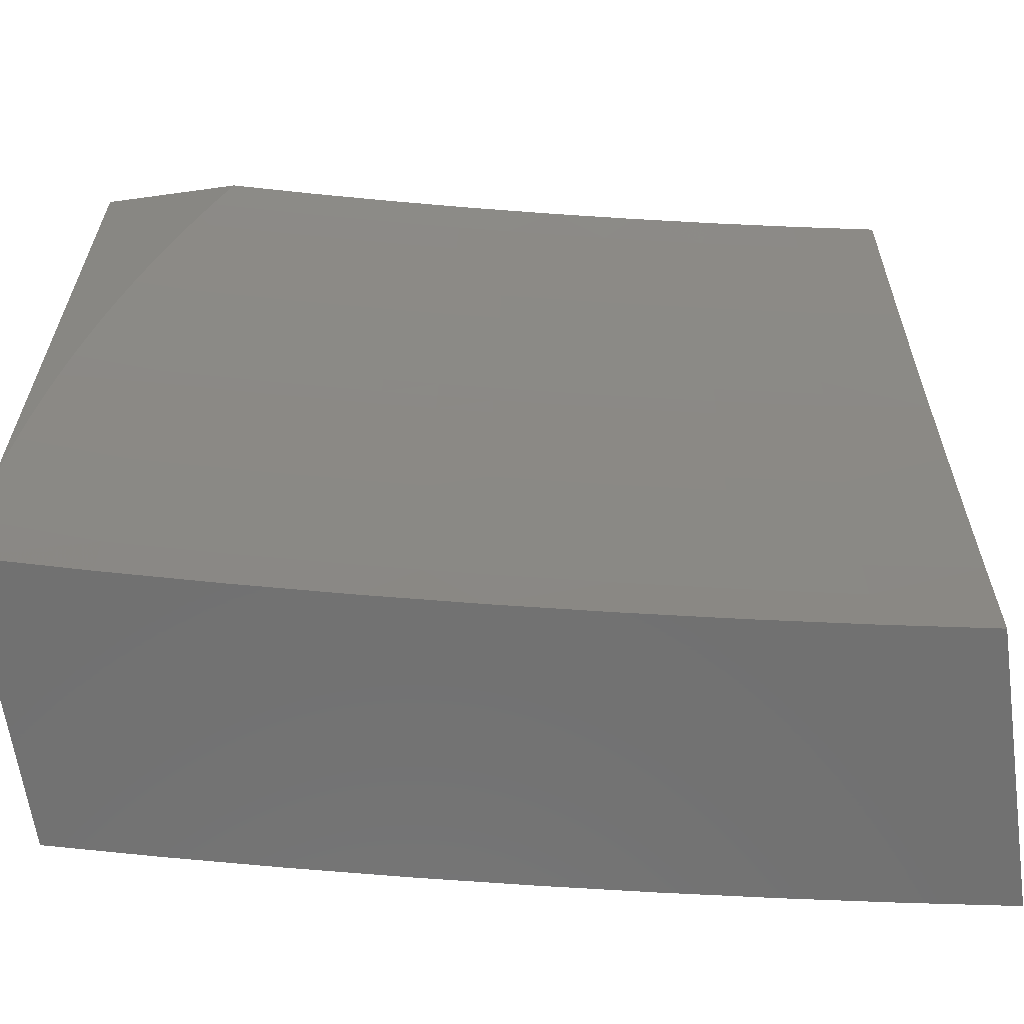
<metadata>
{"format":"stl","ext":"stl","renderer":"f3d","projection":"perspective","resolution":1024,"background":"white","views":[{"elev":-63.0,"azim":-172.0,"up":"+Z"}]}
</metadata>
<code>
# stl→obj: 403 verts, 802 faces
v 3 -12 0.07835
v 3 -12 0
v 2.878 -12.03 0.06104
v 2.877 -12.03 0
v 2.754 -12.07 0.06104
v 2.752 -12.07 0
v 2.63 -12.1 0.06104
v 2.628 -12.1 0
v 2.567 -12.11 0.06104
v 2.503 -12.12 0
v 2.505 -12.12 0.06104
v 2.379 -12.15 0.06104
v 2.379 -12.15 0.1223
v 2.253 -12.18 0.1223
v 2.252 -12.18 0.1838
v 2.125 -12.2 0.1838
v 2.125 -12.2 0.2455
v 2 -12.22 0.2502
v 2.124 -12.2 0.2764
v 2.124 -12.2 0.3074
v 2.251 -12.17 0.2764
v 2.251 -12.17 0.3074
v 2.377 -12.15 0.2764
v 2.377 -12.15 0.3074
v 2.503 -12.12 0.2764
v 2.502 -12.12 0.3074
v 2.565 -12.11 0.2764
v 2.565 -12.11 0.3074
v 2.628 -12.09 0.2764
v 2.627 -12.09 0.3074
v 2.752 -12.06 0.2764
v 2.751 -12.06 0.3074
v 2.875 -12.03 0.2764
v 2.875 -12.03 0.3074
v 2.987 -12 0.3178
v 2.874 -12.03 0.3385
v 2.981 -12 0.3714
v 2.873 -12.03 0.3695
v 2.873 -12.03 0.4007
v 2.749 -12.06 0.4007
v 2.748 -12.06 0.4318
v 2.624 -12.09 0.4318
v 2.623 -12.09 0.4631
v 2.561 -12.1 0.4631
v 2.56 -12.1 0.4943
v 2.498 -12.11 0.4943
v 2.497 -12.11 0.5257
v 2.372 -12.14 0.5257
v 2.371 -12.14 0.557
v 2.245 -12.16 0.557
v 2.243 -12.16 0.6199
v 2.117 -12.19 0.6199
v 2.115 -12.18 0.6829
v 2 -12.21 0.6256
v 2 -12.2 0.7505
v 2.378 -12.15 0
v 2.253 -12.18 0.06104
v 2.126 -12.2 0.1223
v 2 -12.22 0.1251
v 2.252 -12.18 0
v 2.126 -12.2 0.06104
v 2.126 -12.2 0
v 2 -12.22 0
v 2 -12.22 0.3754
v 2.123 -12.2 0.3385
v 2.25 -12.17 0.3385
v 2.376 -12.15 0.3385
v 2.502 -12.12 0.3385
v 2.564 -12.11 0.3385
v 2.626 -12.09 0.3385
v 2.751 -12.06 0.3385
v 2 -12.21 0.5005
v 2.122 -12.19 0.4318
v 2.122 -12.19 0.4007
v 2.123 -12.2 0.3695
v 2.25 -12.17 0.3695
v 2.119 -12.19 0.557
v 2.119 -12.19 0.5257
v 2.12 -12.19 0.4943
v 2.247 -12.17 0.4943
v 2.247 -12.17 0.4631
v 2.373 -12.14 0.4631
v 2.374 -12.14 0.4318
v 2.499 -12.12 0.4318
v 2.5 -12.12 0.4007
v 2.563 -12.1 0.4007
v 2.563 -12.1 0.3695
v 2.626 -12.09 0.3695
v 2 -12.19 0.8754
v 2.11 -12.18 0.8093
v 2.112 -12.18 0.746
v 2.241 -12.16 0.6829
v 2.368 -12.14 0.6199
v 2.496 -12.11 0.557
v 2.559 -12.1 0.5257
v 2.622 -12.09 0.4943
v 2.747 -12.06 0.4631
v 2.872 -12.03 0.4318
v 2.974 -12 0.4249
v 2 -12.18 1
v 2.104 -12.17 0.9363
v 2.107 -12.17 0.8728
v 2.236 -12.15 0.8093
v 2.238 -12.16 0.746
v 2.364 -12.13 0.746
v 2.366 -12.13 0.6829
v 2.491 -12.11 0.6829
v 2.494 -12.11 0.6199
v 2.556 -12.1 0.6199
v 2.558 -12.1 0.557
v 2.62 -12.08 0.557
v 2.621 -12.09 0.5257
v 2.745 -12.06 0.5257
v 2.746 -12.06 0.4943
v 2.87 -12.02 0.4943
v 2.871 -12.03 0.4631
v 2.966 -12 0.4782
v 2.105 -12.16 1
v 2.209 -12.14 1
v 2.23 -12.14 0.9363
v 2.314 -12.12 1
v 2.355 -12.12 0.9363
v 2.418 -12.1 1
v 2.479 -12.09 0.9363
v 2.522 -12.08 1
v 2.541 -12.08 0.9363
v 2.603 -12.06 0.9363
v 2.606 -12.07 0.8728
v 2.73 -12.04 0.8728
v 2.733 -12.04 0.8093
v 2.856 -12.01 0.8093
v 2.859 -12.01 0.746
v 2.897 -12 0.7945
v 2.911 -12 0.7424
v 2.626 -12.05 1
v 2.726 -12.03 0.9363
v 2.852 -12.01 0.8728
v 2.882 -12 0.8463
v 2.73 -12.03 1
v 2.833 -12 1
v 2.848 -12 0.9363
v 2.85 -12 0.9491
v 2.867 -12 0.8978
v 2.862 -12.02 0.6829
v 2.924 -12 0.69
v 2.936 -12 0.6374
v 2.865 -12.02 0.6199
v 2.947 -12 0.5845
v 2.868 -12.02 0.557
v 2.957 -12 0.5315
v 2.869 -12.02 0.5257
v 2.992 -12 0.2642
v 2.876 -12.03 0.2455
v 2.752 -12.06 0.2455
v 2.628 -12.09 0.2455
v 2.566 -12.11 0.2455
v 2.503 -12.12 0.2455
v 2.378 -12.15 0.2455
v 2.252 -12.17 0.2455
v 2.997 -12 0.2105
v 2.877 -12.03 0.1838
v 2.753 -12.06 0.1838
v 2.629 -12.09 0.1838
v 2.567 -12.11 0.1838
v 2.504 -12.12 0.1838
v 2.378 -12.15 0.1838
v 3 -12 0.1567
v 2.878 -12.03 0.1223
v 2.754 -12.06 0.1223
v 2.63 -12.09 0.1223
v 2.567 -12.11 0.1223
v 2.505 -12.12 0.1223
v 2.75 -12.06 0.3695
v 2.744 -12.05 0.557
v 2.742 -12.05 0.6199
v 2.618 -12.08 0.6199
v 2.739 -12.05 0.6829
v 2.615 -12.08 0.6829
v 2.553 -12.09 0.6829
v 2.736 -12.04 0.746
v 2.613 -12.07 0.746
v 2.551 -12.09 0.746
v 2.488 -12.1 0.746
v 2.625 -12.09 0.4007
v 2.562 -12.1 0.4318
v 2.499 -12.12 0.4631
v 2.372 -12.14 0.4943
v 2.246 -12.17 0.5257
v 2.61 -12.07 0.8093
v 2.544 -12.08 0.8728
v 2.548 -12.09 0.8093
v 2.485 -12.1 0.8093
v 2.361 -12.13 0.8093
v 2.501 -12.12 0.3695
v 2.375 -12.15 0.3695
v 2.482 -12.1 0.8728
v 2.375 -12.14 0.4007
v 2.248 -12.17 0.4318
v 2.121 -12.19 0.4631
v 2.249 -12.17 0.4007
v 2.358 -12.12 0.8728
v 2.233 -12.15 0.8728
v 2 -12.56 0.1251
v 2 -12.56 0
v 2.13 -12.54 0.06109
v 2.126 -12.54 0
v 2.252 -12.51 0
v 2.261 -12.51 0.06109
v 2.378 -12.49 0
v 2.391 -12.49 0.06109
v 2.455 -12.47 0.06109
v 2.455 -12.47 0.1224
v 2.52 -12.46 0.1224
v 2.519 -12.46 0.1839
v 2.648 -12.43 0.1839
v 2.648 -12.43 0.2148
v 2.776 -12.4 0.2148
v 2.776 -12.4 0.2457
v 2.904 -12.36 0.2457
v 2.903 -12.36 0.2766
v 3 -12.34 0.2503
v 2.903 -12.36 0.3076
v 3 -12.34 0.3754
v 2.902 -12.36 0.3386
v 2.901 -12.36 0.3697
v 2.774 -12.39 0.3386
v 2.774 -12.39 0.3697
v 2.646 -12.43 0.3386
v 2.645 -12.42 0.3697
v 2.517 -12.45 0.3386
v 2.517 -12.45 0.3697
v 2.453 -12.47 0.3386
v 2.452 -12.47 0.3697
v 2.388 -12.48 0.3386
v 2.387 -12.48 0.3697
v 2.258 -12.51 0.3386
v 2.257 -12.51 0.3697
v 2.128 -12.53 0.3386
v 2.127 -12.53 0.3697
v 2 -12.55 0.3754
v 2.127 -12.53 0.4008
v 2.126 -12.53 0.432
v 2.256 -12.51 0.432
v 2.256 -12.5 0.4632
v 2.385 -12.48 0.4632
v 2.384 -12.48 0.4945
v 2.449 -12.46 0.4945
v 2.448 -12.46 0.5258
v 2.513 -12.45 0.5258
v 2.512 -12.45 0.5572
v 2.641 -12.42 0.5572
v 2.638 -12.42 0.62
v 2.766 -12.38 0.62
v 2.764 -12.38 0.683
v 2.891 -12.35 0.683
v 2.888 -12.35 0.7461
v 3 -12.32 0.7506
v 2.885 -12.34 0.8094
v 3 -12.31 0.8754
v 2.882 -12.34 0.8728
v 2.878 -12.33 0.9363
v 2.755 -12.37 0.8728
v 2.752 -12.37 0.9363
v 2.628 -12.4 0.8728
v 2.624 -12.4 0.9363
v 2.5 -12.43 0.8728
v 2.497 -12.43 0.9363
v 2.435 -12.44 0.8728
v 2.432 -12.44 0.9363
v 2.371 -12.46 0.8728
v 2.368 -12.45 0.9363
v 2.242 -12.48 0.8728
v 2.239 -12.48 0.9363
v 2.113 -12.51 0.8728
v 2.11 -12.5 0.9363
v 2 -12.53 0.8753
v 2 -12.52 1
v 2.126 -12.49 1
v 2.252 -12.47 1
v 2.378 -12.45 1
v 2.503 -12.42 1
v 2.503 -12.46 0
v 2.52 -12.46 0.06109
v 2.649 -12.43 0.1224
v 2.777 -12.4 0.1839
v 2.904 -12.36 0.2148
v 2.628 -12.43 0
v 2.649 -12.43 0.06109
v 2.777 -12.4 0.1224
v 2.905 -12.37 0.1839
v 2.752 -12.4 0
v 2.778 -12.4 0.06109
v 2.905 -12.37 0.1224
v 3 -12.34 0.1251
v 2.876 -12.37 0
v 2.905 -12.37 0.06109
v 3 -12.34 0
v 3 -12.33 0.5006
v 2.9 -12.36 0.432
v 2.901 -12.36 0.4008
v 3 -12.32 0.6256
v 2.896 -12.36 0.5572
v 2.897 -12.36 0.5258
v 2.898 -12.36 0.4945
v 2.771 -12.39 0.4945
v 2.771 -12.39 0.4632
v 2.643 -12.42 0.4632
v 2.644 -12.42 0.432
v 2.515 -12.45 0.432
v 2.516 -12.45 0.4008
v 2.451 -12.47 0.4008
v 2.894 -12.35 0.62
v 2.769 -12.39 0.5572
v 2.77 -12.39 0.5258
v 2.641 -12.42 0.5258
v 2.642 -12.42 0.4945
v 2.514 -12.45 0.4945
v 2.514 -12.45 0.4632
v 2.45 -12.46 0.4632
v 2.451 -12.47 0.432
v 2.386 -12.48 0.432
v 2.387 -12.48 0.4008
v 2.257 -12.51 0.4008
v 3 -12.3 1
v 2.876 -12.33 1
v 2.752 -12.36 1
v 2.628 -12.39 1
v 2.115 -12.51 0.8094
v 2 -12.54 0.7505
v 2.118 -12.52 0.7461
v 2.12 -12.52 0.683
v 2.247 -12.49 0.7461
v 2.249 -12.49 0.683
v 2.376 -12.47 0.7461
v 2.379 -12.47 0.683
v 2.441 -12.45 0.7461
v 2.443 -12.45 0.683
v 2.505 -12.44 0.7461
v 2.508 -12.44 0.683
v 2.633 -12.41 0.7461
v 2.636 -12.41 0.683
v 2.761 -12.38 0.7461
v 2 -12.54 0.6255
v 2.122 -12.52 0.62
v 2.251 -12.5 0.62
v 2.381 -12.47 0.62
v 2.445 -12.46 0.62
v 2.51 -12.44 0.62
v 2.123 -12.52 0.5572
v 2 -12.55 0.5005
v 2.124 -12.53 0.5258
v 2.125 -12.53 0.4945
v 2.254 -12.5 0.5258
v 2.255 -12.5 0.4945
v 2.384 -12.48 0.5258
v 2.126 -12.53 0.4632
v 2.128 -12.53 0.3076
v 2 -12.56 0.2502
v 2.129 -12.53 0.2766
v 2.129 -12.53 0.2457
v 2.259 -12.51 0.2766
v 2.259 -12.51 0.2457
v 2.389 -12.48 0.2766
v 2.389 -12.48 0.2457
v 2.454 -12.47 0.2766
v 2.454 -12.47 0.2457
v 2.518 -12.46 0.2766
v 2.519 -12.46 0.2457
v 2.647 -12.43 0.2766
v 2.648 -12.43 0.2457
v 2.776 -12.4 0.2766
v 2.13 -12.54 0.1839
v 2.129 -12.53 0.2148
v 2.13 -12.54 0.1224
v 2.26 -12.51 0.1224
v 2.39 -12.49 0.1224
v 2.26 -12.51 0.1839
v 2.39 -12.48 0.1839
v 2.455 -12.47 0.1839
v 2.26 -12.51 0.2148
v 2.39 -12.48 0.2148
v 2.454 -12.47 0.2148
v 2.519 -12.46 0.2148
v 2.258 -12.51 0.3076
v 2.388 -12.48 0.3076
v 2.453 -12.47 0.3076
v 2.518 -12.46 0.3076
v 2.647 -12.43 0.3076
v 2.775 -12.4 0.3076
v 2.253 -12.5 0.5572
v 2.383 -12.47 0.5572
v 2.447 -12.46 0.5572
v 2.245 -12.49 0.8094
v 2.374 -12.46 0.8094
v 2.438 -12.45 0.8094
v 2.503 -12.43 0.8094
v 2.631 -12.4 0.8094
v 2.758 -12.37 0.8094
v 2.645 -12.42 0.4008
v 2.772 -12.39 0.432
v 2.899 -12.36 0.4632
v 2.773 -12.39 0.4008
v 3 -12 1
f 1 2 3
f 3 2 4
f 3 4 5
f 5 4 6
f 5 6 7
f 7 6 8
f 7 8 9
f 9 8 10
f 9 10 11
f 11 10 12
f 11 12 13
f 13 12 14
f 13 14 15
f 15 14 16
f 15 16 17
f 17 16 18
f 17 18 19
f 19 18 20
f 19 20 21
f 21 20 22
f 21 22 23
f 23 22 24
f 23 24 25
f 25 24 26
f 25 26 27
f 27 26 28
f 27 28 29
f 29 28 30
f 29 30 31
f 31 30 32
f 31 32 33
f 33 32 34
f 33 34 35
f 35 34 36
f 35 36 37
f 37 36 38
f 37 38 39
f 39 38 40
f 39 40 41
f 41 40 42
f 41 42 43
f 43 42 44
f 43 44 45
f 45 44 46
f 45 46 47
f 47 46 48
f 47 48 49
f 49 48 50
f 49 50 51
f 51 50 52
f 51 52 53
f 53 52 54
f 53 54 55
f 10 56 12
f 12 56 57
f 12 57 14
f 14 57 58
f 14 58 16
f 16 58 59
f 16 59 18
f 56 60 57
f 57 60 61
f 57 61 58
f 58 61 59
f 60 62 61
f 61 62 63
f 61 63 59
f 18 64 20
f 20 64 65
f 20 65 22
f 22 65 66
f 22 66 24
f 24 66 67
f 24 67 26
f 26 67 68
f 26 68 28
f 28 68 69
f 28 69 30
f 30 69 70
f 30 70 32
f 32 70 71
f 32 71 34
f 34 71 36
f 72 73 64
f 64 73 74
f 64 74 75
f 75 74 76
f 75 76 66
f 66 76 67
f 54 77 72
f 72 77 78
f 72 78 79
f 79 78 80
f 79 80 81
f 81 80 82
f 81 82 83
f 83 82 84
f 83 84 85
f 85 84 86
f 85 86 87
f 87 86 88
f 87 88 70
f 70 88 71
f 89 90 55
f 55 90 91
f 55 91 53
f 53 91 92
f 53 92 51
f 51 92 93
f 51 93 49
f 49 93 94
f 49 94 47
f 47 94 95
f 47 95 45
f 45 95 96
f 45 96 43
f 43 96 97
f 43 97 41
f 41 97 98
f 41 98 39
f 39 98 99
f 39 99 37
f 100 101 89
f 89 101 102
f 89 102 90
f 90 102 103
f 90 103 104
f 104 103 105
f 104 105 106
f 106 105 107
f 106 107 108
f 108 107 109
f 108 109 110
f 110 109 111
f 110 111 112
f 112 111 113
f 112 113 114
f 114 113 115
f 114 115 116
f 116 115 117
f 116 117 99
f 100 118 101
f 101 118 119
f 101 119 120
f 120 119 121
f 120 121 122
f 122 121 123
f 122 123 124
f 124 123 125
f 124 125 126
f 126 125 127
f 126 127 128
f 128 127 129
f 128 129 130
f 130 129 131
f 130 131 132
f 132 131 133
f 132 133 134
f 125 135 127
f 127 135 136
f 127 136 129
f 129 136 137
f 129 137 131
f 131 137 138
f 131 138 133
f 135 139 136
f 136 139 140
f 136 140 141
f 141 140 142
f 141 142 143
f 141 143 137
f 137 143 138
f 132 134 144
f 144 134 145
f 144 145 146
f 144 146 147
f 147 146 148
f 147 148 149
f 149 148 150
f 149 150 151
f 151 150 115
f 151 115 113
f 150 117 115
f 35 152 33
f 33 152 153
f 33 153 31
f 31 153 154
f 31 154 29
f 29 154 155
f 29 155 27
f 27 155 156
f 27 156 25
f 25 156 157
f 25 157 23
f 23 157 158
f 23 158 21
f 21 158 159
f 21 159 19
f 19 159 17
f 152 160 153
f 153 160 161
f 153 161 154
f 154 161 162
f 154 162 155
f 155 162 163
f 155 163 156
f 156 163 164
f 156 164 157
f 157 164 165
f 157 165 158
f 158 165 166
f 158 166 159
f 159 166 15
f 159 15 17
f 160 167 161
f 161 167 168
f 161 168 162
f 162 168 169
f 162 169 163
f 163 169 170
f 163 170 164
f 164 170 171
f 164 171 165
f 165 171 172
f 165 172 166
f 166 172 13
f 166 13 15
f 167 1 168
f 168 1 3
f 168 3 169
f 169 3 5
f 169 5 170
f 170 5 7
f 170 7 171
f 171 7 9
f 171 9 172
f 172 9 11
f 172 11 13
f 38 36 173
f 173 36 71
f 173 71 88
f 116 99 98
f 114 116 97
f 97 116 98
f 149 151 174
f 174 151 113
f 174 113 111
f 147 149 175
f 175 149 174
f 175 174 176
f 176 174 111
f 176 111 109
f 144 147 177
f 177 147 175
f 177 175 178
f 178 175 176
f 178 176 179
f 179 176 109
f 179 109 107
f 132 144 180
f 180 144 177
f 180 177 181
f 181 177 178
f 181 178 182
f 182 178 179
f 182 179 183
f 183 179 107
f 183 107 105
f 136 141 137
f 38 173 40
f 40 173 184
f 40 184 42
f 42 184 185
f 42 185 44
f 44 185 186
f 44 186 46
f 46 186 187
f 46 187 48
f 48 187 188
f 48 188 50
f 50 188 77
f 50 77 52
f 52 77 54
f 184 173 88
f 112 114 96
f 96 114 97
f 132 180 130
f 130 180 189
f 130 189 128
f 128 189 190
f 128 190 126
f 126 190 124
f 189 180 181
f 87 70 69
f 185 184 86
f 86 184 88
f 110 112 95
f 95 112 96
f 189 181 191
f 191 181 182
f 191 182 192
f 192 182 183
f 192 183 193
f 193 183 105
f 193 105 103
f 87 69 194
f 194 69 68
f 194 68 195
f 195 68 67
f 195 67 76
f 186 185 84
f 84 185 86
f 108 110 94
f 94 110 95
f 189 191 190
f 190 191 196
f 190 196 124
f 124 196 122
f 196 191 192
f 195 197 194
f 194 197 85
f 194 85 87
f 85 197 83
f 83 197 198
f 83 198 81
f 81 198 199
f 81 199 79
f 79 199 72
f 197 195 200
f 200 195 76
f 200 76 74
f 186 84 82
f 186 82 187
f 187 82 80
f 187 80 188
f 188 80 78
f 188 78 77
f 108 94 93
f 108 93 106
f 106 93 92
f 106 92 104
f 104 92 91
f 104 91 90
f 196 192 201
f 201 192 193
f 201 193 202
f 202 193 103
f 202 103 102
f 120 122 201
f 201 122 196
f 120 201 202
f 75 66 65
f 197 200 198
f 198 200 73
f 198 73 199
f 199 73 72
f 73 200 74
f 101 120 202
f 101 202 102
f 64 75 65
f 203 204 205
f 205 204 206
f 205 206 207
f 205 207 208
f 208 207 209
f 208 209 210
f 210 209 211
f 210 211 212
f 212 211 213
f 212 213 214
f 214 213 215
f 214 215 216
f 216 215 217
f 216 217 218
f 218 217 219
f 218 219 220
f 220 219 221
f 220 221 222
f 222 221 223
f 222 223 224
f 224 223 225
f 224 225 226
f 226 225 227
f 226 227 228
f 228 227 229
f 228 229 230
f 230 229 231
f 230 231 232
f 232 231 233
f 232 233 234
f 234 233 235
f 234 235 236
f 236 235 237
f 236 237 238
f 238 237 239
f 238 239 240
f 240 239 241
f 240 241 242
f 242 241 243
f 242 243 244
f 244 243 245
f 244 245 246
f 246 245 247
f 246 247 248
f 248 247 249
f 248 249 250
f 250 249 251
f 250 251 252
f 252 251 253
f 252 253 254
f 254 253 255
f 254 255 256
f 256 255 257
f 256 257 258
f 258 257 259
f 258 259 260
f 260 259 261
f 260 261 262
f 262 261 263
f 262 263 264
f 264 263 265
f 264 265 266
f 266 265 267
f 266 267 268
f 268 267 269
f 268 269 270
f 270 269 271
f 270 271 272
f 272 271 273
f 272 273 274
f 274 273 275
f 274 275 276
f 276 275 277
f 277 275 278
f 278 275 273
f 278 273 279
f 279 273 271
f 279 271 280
f 280 271 269
f 280 269 281
f 281 269 267
f 281 267 265
f 209 282 211
f 211 282 283
f 211 283 213
f 213 283 284
f 213 284 215
f 215 284 285
f 215 285 217
f 217 285 286
f 217 286 219
f 219 286 221
f 282 287 283
f 283 287 288
f 283 288 284
f 284 288 289
f 284 289 285
f 285 289 290
f 285 290 286
f 286 290 221
f 287 291 288
f 288 291 292
f 288 292 289
f 289 292 293
f 289 293 290
f 290 293 294
f 290 294 221
f 291 295 292
f 292 295 296
f 292 296 293
f 293 296 294
f 295 297 296
f 296 297 294
f 298 299 223
f 223 299 300
f 223 300 225
f 225 300 227
f 301 302 298
f 298 302 303
f 298 303 304
f 304 303 305
f 304 305 306
f 306 305 307
f 306 307 308
f 308 307 309
f 308 309 310
f 310 309 311
f 310 311 233
f 233 311 235
f 257 255 301
f 301 255 312
f 301 312 302
f 302 312 313
f 302 313 314
f 314 313 315
f 314 315 316
f 316 315 317
f 316 317 318
f 318 317 319
f 318 319 320
f 320 319 321
f 320 321 322
f 322 321 323
f 322 323 237
f 237 323 239
f 259 324 261
f 261 324 325
f 261 325 326
f 261 326 263
f 263 326 327
f 263 327 265
f 265 327 281
f 274 276 328
f 328 276 329
f 328 329 330
f 330 329 331
f 330 331 332
f 332 331 333
f 332 333 334
f 334 333 335
f 334 335 336
f 336 335 337
f 336 337 338
f 338 337 339
f 338 339 340
f 340 339 341
f 340 341 342
f 342 341 254
f 342 254 256
f 329 343 331
f 331 343 344
f 331 344 333
f 333 344 345
f 333 345 335
f 335 345 346
f 335 346 337
f 337 346 347
f 337 347 339
f 339 347 348
f 339 348 341
f 341 348 252
f 341 252 254
f 344 343 349
f 349 343 350
f 349 350 351
f 351 350 352
f 351 352 353
f 353 352 354
f 353 354 355
f 355 354 246
f 355 246 248
f 240 242 350
f 350 242 356
f 350 356 352
f 352 356 354
f 238 240 357
f 357 240 358
f 357 358 359
f 359 358 360
f 359 360 361
f 361 360 362
f 361 362 363
f 363 362 364
f 363 364 365
f 365 364 366
f 365 366 367
f 367 366 368
f 367 368 369
f 369 368 370
f 369 370 371
f 371 370 218
f 371 218 220
f 203 372 358
f 358 372 373
f 358 373 360
f 360 373 362
f 372 203 374
f 374 203 205
f 374 205 375
f 375 205 208
f 375 208 376
f 376 208 210
f 376 210 212
f 372 374 377
f 377 374 375
f 377 375 378
f 378 375 376
f 378 376 379
f 379 376 212
f 379 212 214
f 373 372 380
f 380 372 377
f 380 377 381
f 381 377 378
f 381 378 382
f 382 378 379
f 382 379 383
f 383 379 214
f 383 214 216
f 236 238 357
f 357 359 384
f 384 359 361
f 384 361 385
f 385 361 363
f 385 363 386
f 386 363 365
f 386 365 387
f 387 365 367
f 387 367 388
f 388 367 369
f 388 369 389
f 389 369 371
f 389 371 222
f 222 371 220
f 243 241 323
f 323 241 239
f 354 356 244
f 244 356 242
f 345 344 349
f 349 351 390
f 390 351 353
f 390 353 391
f 391 353 355
f 391 355 392
f 392 355 248
f 392 248 250
f 272 274 328
f 328 330 393
f 393 330 332
f 393 332 394
f 394 332 334
f 394 334 395
f 395 334 336
f 395 336 396
f 396 336 338
f 396 338 397
f 397 338 340
f 397 340 398
f 398 340 342
f 398 342 258
f 258 342 256
f 364 362 380
f 380 362 373
f 364 380 381
f 234 236 384
f 384 236 357
f 234 384 385
f 322 237 235
f 245 243 321
f 321 243 323
f 246 354 244
f 346 345 390
f 390 345 349
f 346 390 391
f 270 272 393
f 393 272 328
f 270 393 394
f 366 364 381
f 366 381 382
f 232 234 385
f 232 385 386
f 320 322 311
f 311 322 235
f 247 245 319
f 319 245 321
f 347 346 391
f 347 391 392
f 268 270 394
f 268 394 395
f 366 382 368
f 368 382 383
f 368 383 370
f 370 383 216
f 370 216 218
f 232 386 230
f 230 386 387
f 230 387 228
f 228 387 388
f 228 388 226
f 226 388 389
f 226 389 224
f 224 389 222
f 233 231 310
f 310 231 399
f 310 399 308
f 308 399 400
f 308 400 306
f 306 400 401
f 306 401 304
f 304 401 298
f 399 231 229
f 320 311 309
f 320 309 318
f 318 309 307
f 318 307 316
f 316 307 305
f 316 305 314
f 314 305 303
f 314 303 302
f 247 319 317
f 247 317 249
f 249 317 315
f 249 315 251
f 251 315 313
f 251 313 253
f 253 313 312
f 253 312 255
f 347 392 348
f 348 392 250
f 348 250 252
f 268 395 266
f 266 395 396
f 266 396 264
f 264 396 397
f 264 397 262
f 262 397 398
f 262 398 260
f 260 398 258
f 399 229 402
f 402 229 227
f 402 227 300
f 399 402 400
f 400 402 299
f 400 299 401
f 401 299 298
f 299 402 300
f 403 140 324
f 324 140 139
f 324 139 135
f 324 135 325
f 325 135 125
f 325 125 326
f 326 125 123
f 326 123 327
f 327 123 121
f 327 121 281
f 281 121 119
f 281 119 280
f 280 119 118
f 280 118 279
f 279 118 100
f 279 100 278
f 278 100 277
f 100 89 277
f 277 89 55
f 277 55 276
f 276 55 54
f 276 54 329
f 329 54 343
f 343 54 72
f 343 72 350
f 350 72 64
f 350 64 240
f 240 64 18
f 240 18 358
f 358 18 59
f 358 59 203
f 203 59 63
f 203 63 204
f 62 207 63
f 63 207 206
f 63 206 204
f 207 62 209
f 209 62 60
f 209 60 282
f 282 60 56
f 282 56 287
f 287 56 10
f 287 10 291
f 291 10 8
f 291 8 295
f 295 8 6
f 295 6 297
f 297 6 4
f 297 4 2
f 167 160 403
f 403 160 152
f 403 152 35
f 35 37 403
f 403 37 99
f 403 99 117
f 117 150 403
f 403 150 148
f 403 148 146
f 146 145 403
f 403 145 134
f 403 134 133
f 133 138 403
f 403 138 143
f 403 143 142
f 142 140 403
f 2 1 297
f 297 1 294
f 294 1 167
f 294 167 221
f 221 167 223
f 223 167 298
f 298 167 301
f 301 167 403
f 301 403 257
f 257 403 259
f 259 403 324

</code>
